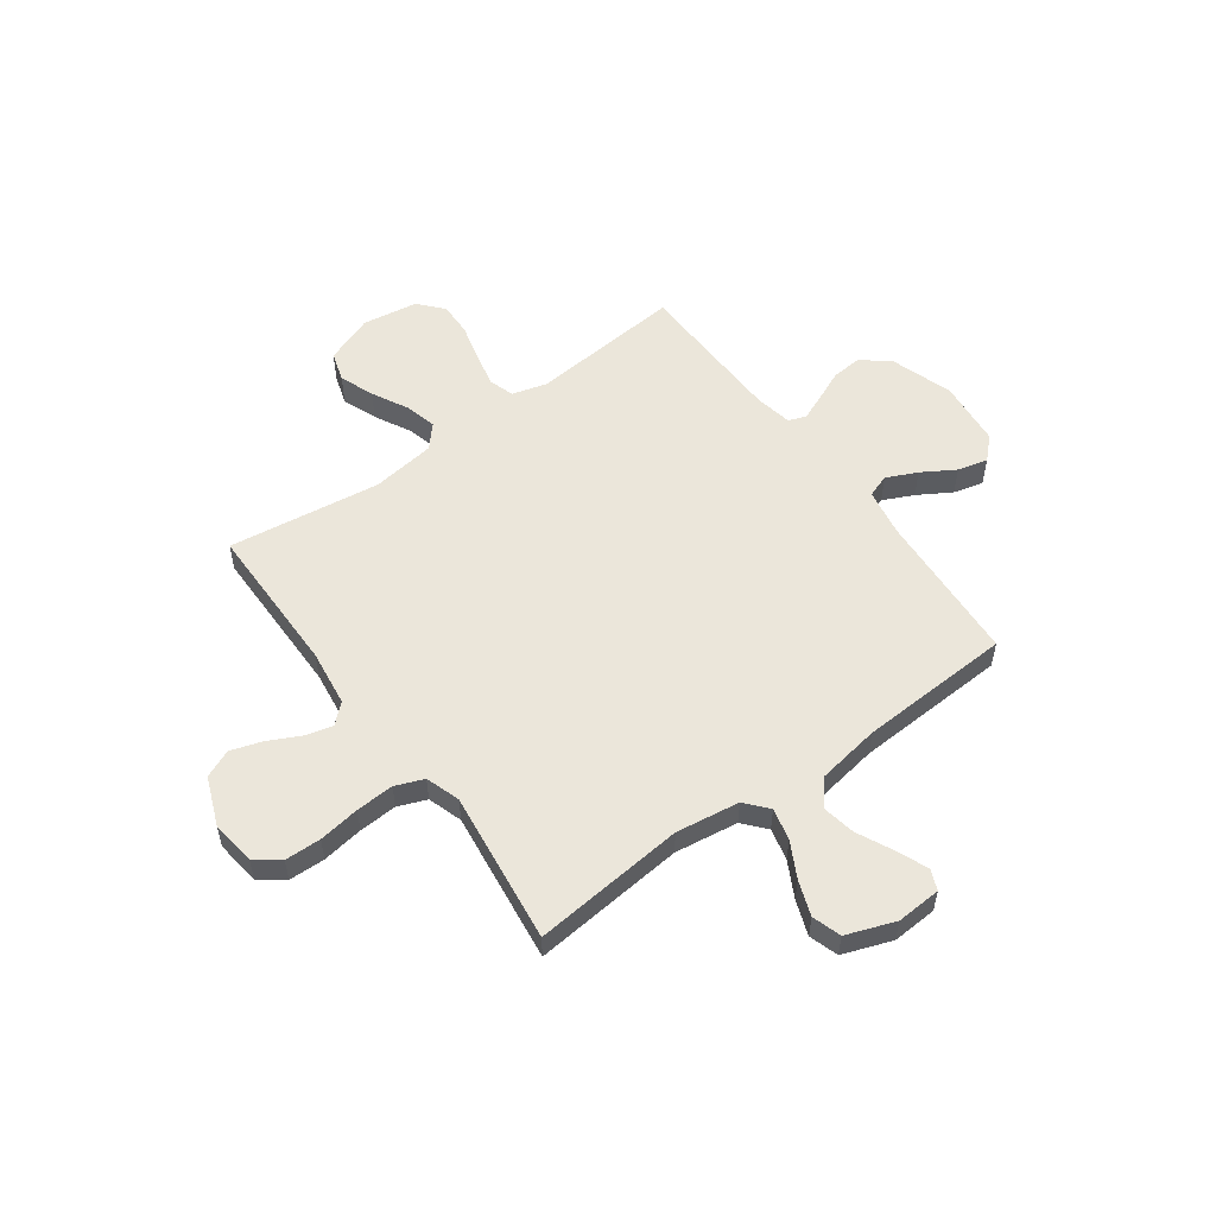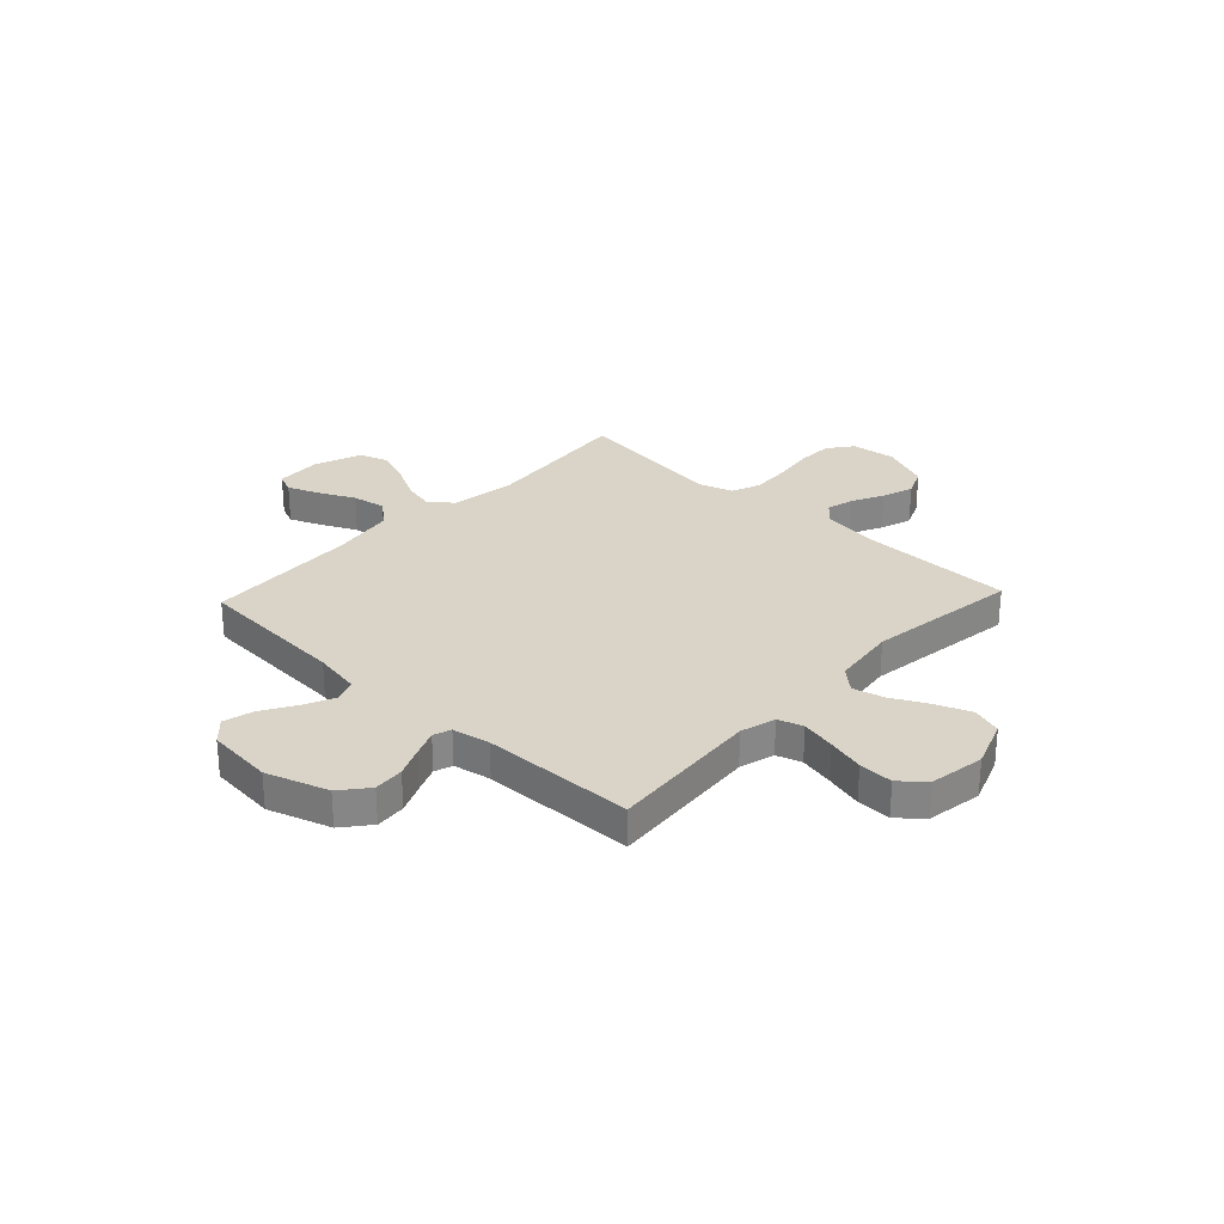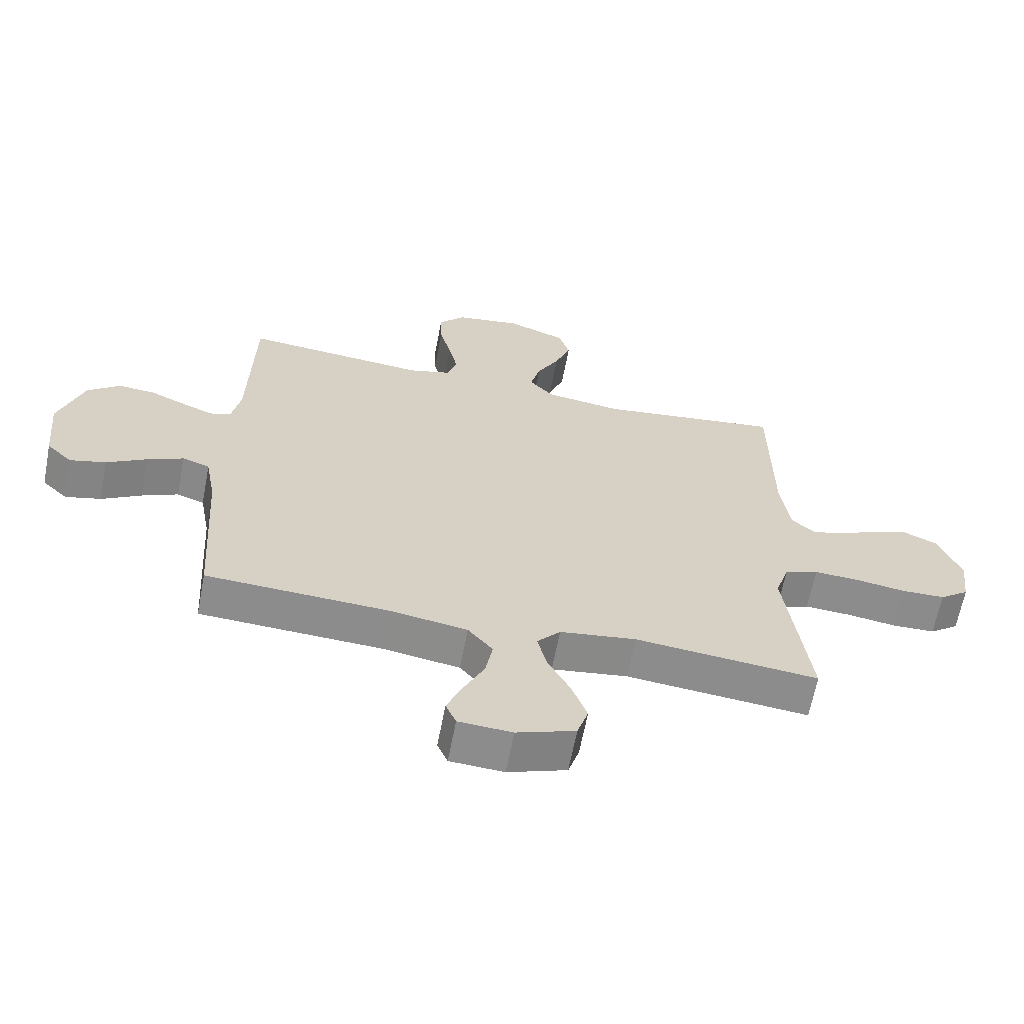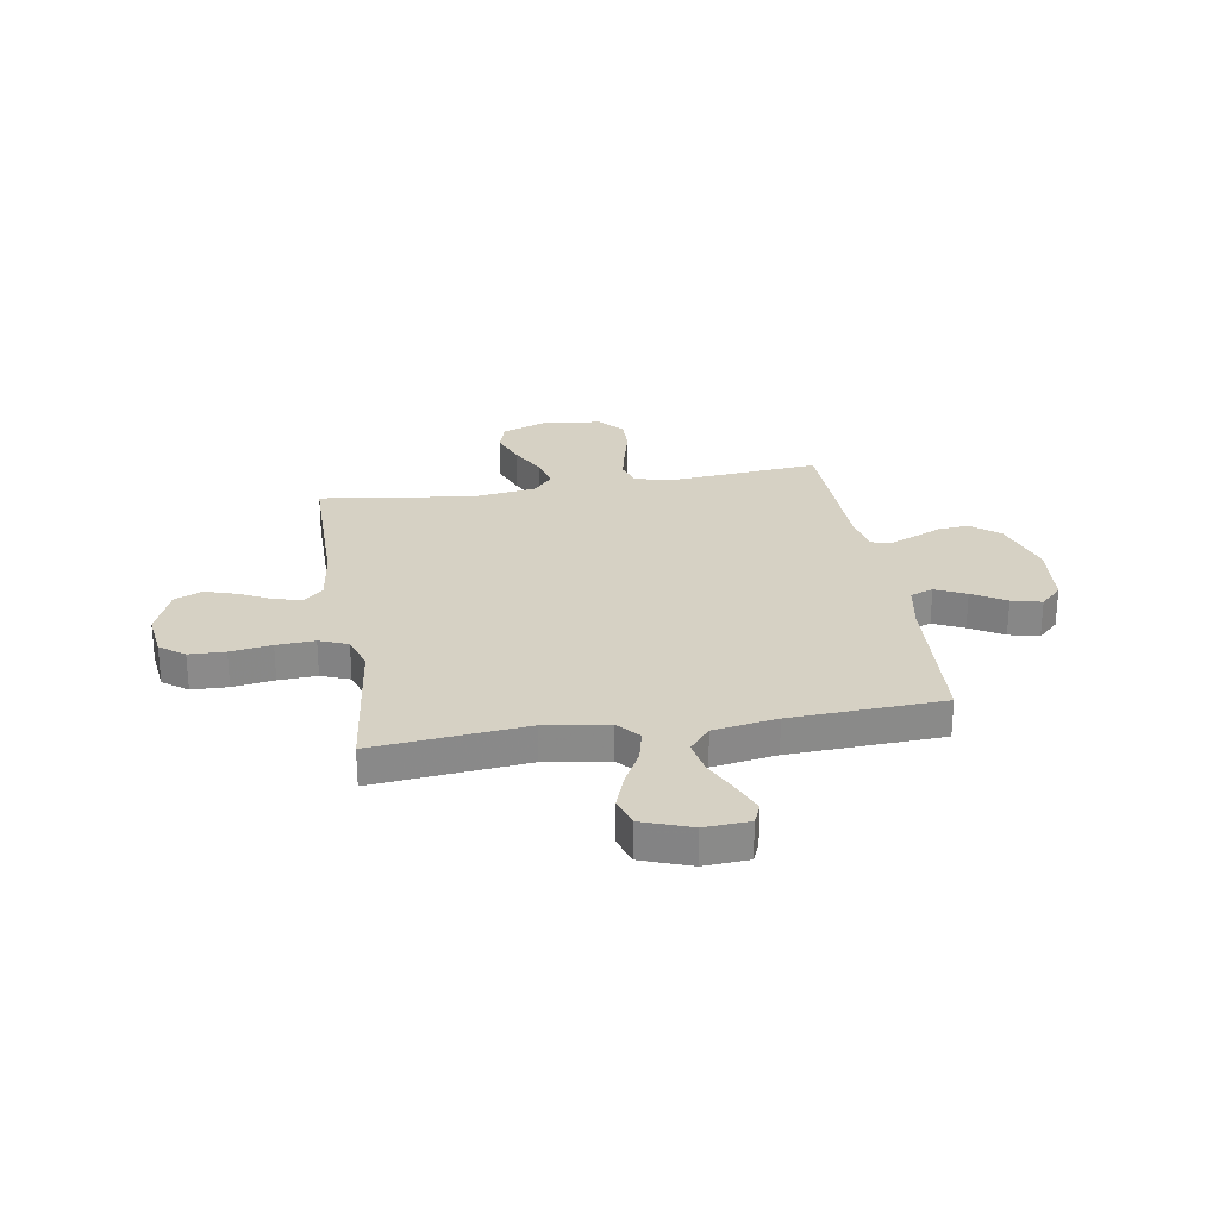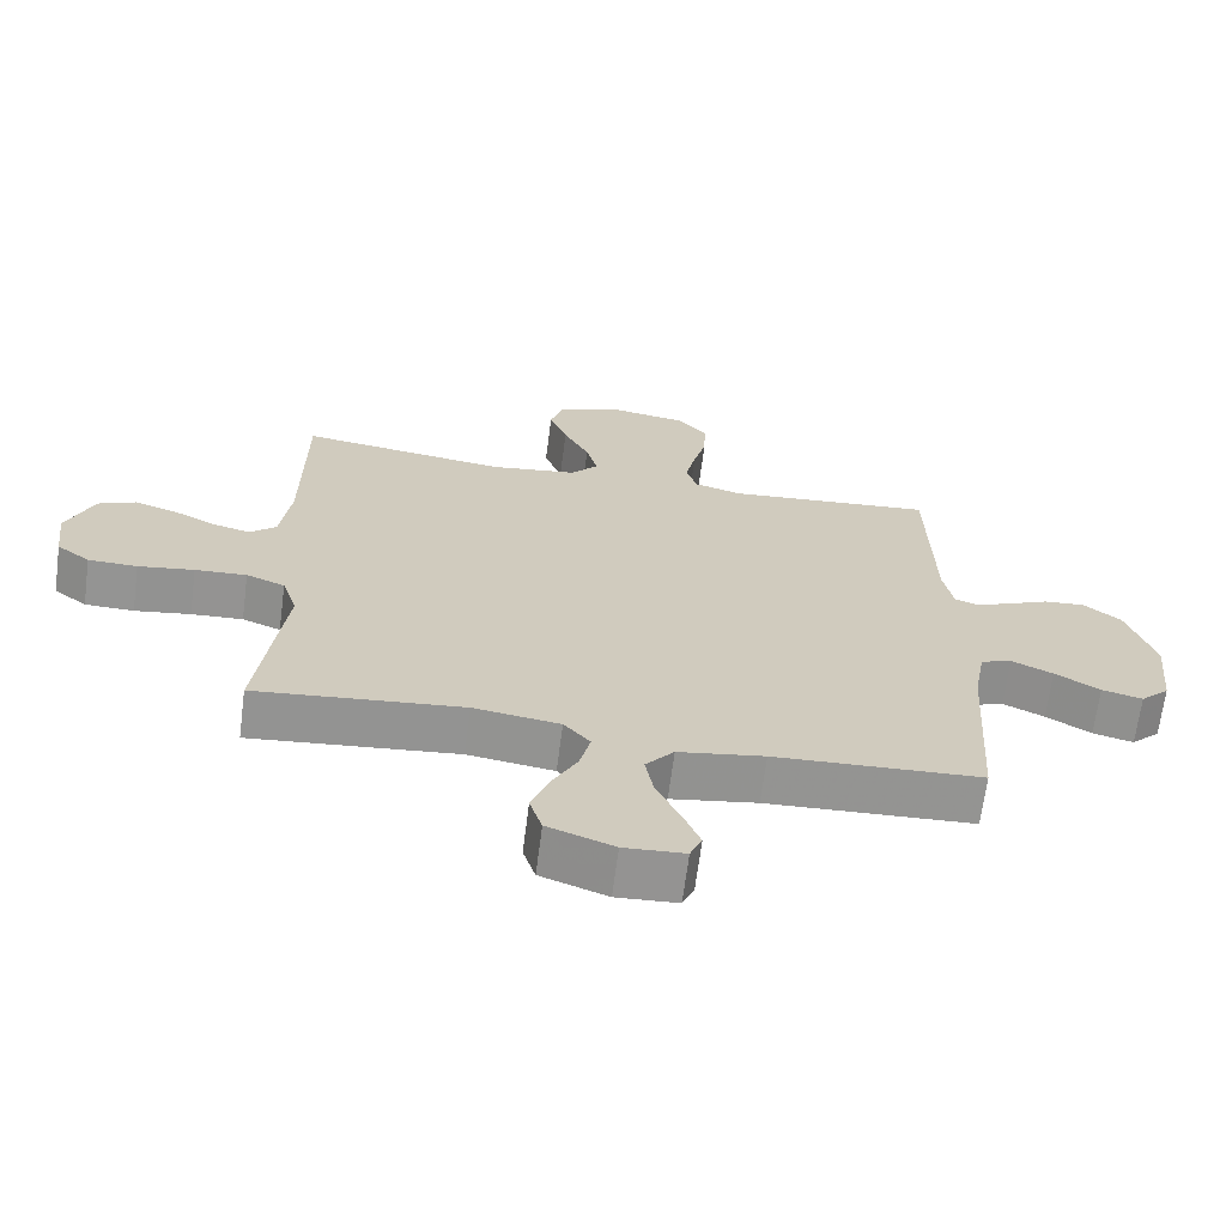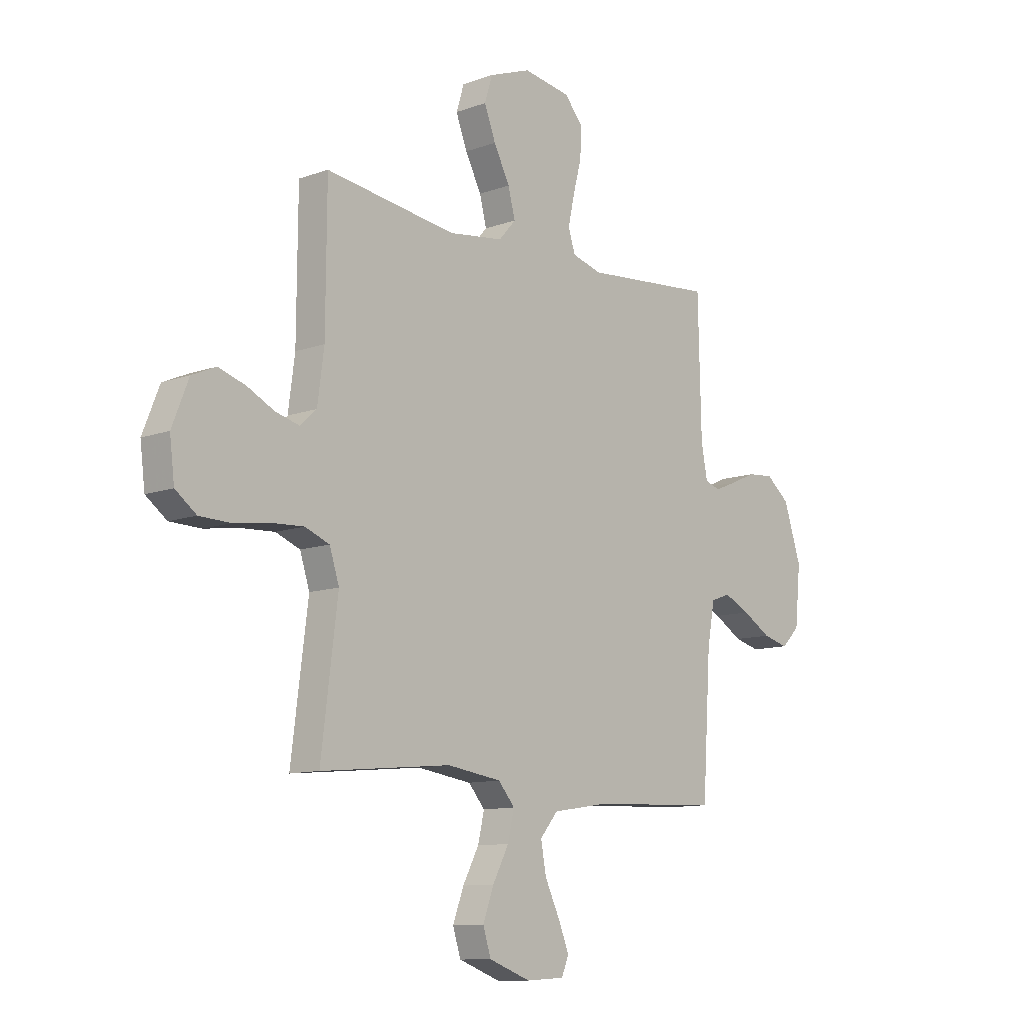
<metadata>
{"format":"obj","ext":"obj","renderer":"f3d","projection":"perspective","resolution":1024,"background":"white","views":[{"elev":54.9,"azim":143.9,"up":"+Y"},{"elev":28.4,"azim":-46.8,"up":"+Y"},{"elev":-64.1,"azim":-10.8,"up":"+Z"},{"elev":26.8,"azim":170.6,"up":"+Y"},{"elev":-67.0,"azim":172.6,"up":"+Z"},{"elev":-10.8,"azim":132.0,"up":"+Z"}]}
</metadata>
<code>
v -0.5 0.07 -0.5
v -0.519 0.07 -0.2
v -0.536 0.07 -0.106
v -0.581 0.07 -0.09
v -0.641 0.07 -0.118
v -0.706 0.07 -0.157
v -0.765 0.07 -0.172
v -0.807 0.07 -0.131
v -0.82 0.07 0
v -0.78 0.07 0.122
v -0.726 0.07 0.166
v -0.666 0.07 0.161
v -0.607 0.07 0.135
v -0.556 0.07 0.114
v -0.521 0.07 0.126
v -0.507 0.07 0.2
v -0.5 0.07 0.5
v -0.2 0.07 0.474
v -0.131 0.07 0.493
v -0.115 0.07 0.542
v -0.13 0.07 0.61
v -0.149 0.07 0.683
v -0.151 0.07 0.75
v -0.109 0.07 0.798
v 0 0.07 0.815
v 0.096 0.07 0.779
v 0.114 0.07 0.721
v 0.088 0.07 0.653
v 0.051 0.07 0.582
v 0.035 0.07 0.52
v 0.074 0.07 0.476
v 0.2 0.07 0.459
v 0.5 0.07 0.5
v 0.502 0.07 0.2
v 0.517 0.07 0.088
v 0.555 0.07 0.054
v 0.609 0.07 0.068
v 0.671 0.07 0.099
v 0.733 0.07 0.119
v 0.788 0.07 0.095
v 0.826 0.07 0
v 0.815 0.07 -0.088
v 0.767 0.07 -0.124
v 0.696 0.07 -0.126
v 0.615 0.07 -0.114
v 0.54 0.07 -0.11
v 0.484 0.07 -0.132
v 0.462 0.07 -0.2
v 0.5 0.07 -0.5
v 0.2 0.07 -0.471
v 0.075 0.07 -0.489
v 0.037 0.07 -0.533
v 0.052 0.07 -0.596
v 0.089 0.07 -0.666
v 0.114 0.07 -0.734
v 0.096 0.07 -0.791
v 0 0.07 -0.826
v -0.088 0.07 -0.821
v -0.105 0.07 -0.781
v -0.08 0.07 -0.72
v -0.046 0.07 -0.649
v -0.034 0.07 -0.583
v -0.075 0.07 -0.534
v -0.2 0.07 -0.514
v -0.5 0 -0.5
v -0.519 0 -0.2
v -0.536 0 -0.106
v -0.581 0 -0.09
v -0.641 0 -0.118
v -0.706 0 -0.157
v -0.765 0 -0.172
v -0.807 0 -0.131
v -0.82 0 0
v -0.78 0 0.122
v -0.726 0 0.166
v -0.666 0 0.161
v -0.607 0 0.135
v -0.556 0 0.114
v -0.521 0 0.126
v -0.507 0 0.2
v -0.5 0 0.5
v -0.2 0 0.474
v -0.131 0 0.493
v -0.115 0 0.542
v -0.13 0 0.61
v -0.149 0 0.683
v -0.151 0 0.75
v -0.109 0 0.798
v 0 0 0.815
v 0.096 0 0.779
v 0.114 0 0.721
v 0.088 0 0.653
v 0.051 0 0.582
v 0.035 0 0.52
v 0.074 0 0.476
v 0.2 0 0.459
v 0.5 0 0.5
v 0.502 0 0.2
v 0.517 0 0.088
v 0.555 0 0.054
v 0.609 0 0.068
v 0.671 0 0.099
v 0.733 0 0.119
v 0.788 0 0.095
v 0.826 0 0
v 0.815 0 -0.088
v 0.767 0 -0.124
v 0.696 0 -0.126
v 0.615 0 -0.114
v 0.54 0 -0.11
v 0.484 0 -0.132
v 0.462 0 -0.2
v 0.5 0 -0.5
v 0.2 0 -0.471
v 0.075 0 -0.489
v 0.037 0 -0.533
v 0.052 0 -0.596
v 0.089 0 -0.666
v 0.114 0 -0.734
v 0.096 0 -0.791
v 0 0 -0.826
v -0.088 0 -0.821
v -0.105 0 -0.781
v -0.08 0 -0.72
v -0.046 0 -0.649
v -0.034 0 -0.583
v -0.075 0 -0.534
v -0.2 0 -0.514
f 59 60 61
f 58 59 61
f 57 58 61
f 56 57 61
f 55 56 61
f 54 55 61
f 53 54 61
f 52 53 61 62
f 51 52 62 63
f 48 49 50
f 47 48 50 51
f 43 44 45
f 42 43 45
f 41 42 45
f 40 41 45
f 39 40 45
f 38 39 45
f 37 38 45
f 36 37 45 46
f 35 36 46 47
f 32 33 34
f 51 63 64
f 47 51 64
f 35 47 64
f 34 35 64
f 32 34 64
f 31 32 64
f 27 28 29
f 26 27 29
f 25 26 29
f 24 25 29
f 23 24 29
f 22 23 29
f 21 22 29
f 16 17 18
f 15 16 18 19
f 11 12 13
f 10 11 13
f 9 10 13
f 8 9 13
f 7 8 13
f 6 7 13
f 5 6 13
f 4 5 13 14
f 3 4 14 15
f 64 1 2
f 31 64 2
f 30 31 2
f 20 21 29 30
f 19 20 30
f 15 19 30
f 3 15 30
f 2 3 30
f 125 124 123
f 125 123 122
f 125 122 121
f 125 121 120
f 125 120 119
f 125 119 118
f 125 118 117
f 126 125 117 116
f 127 126 116 115
f 114 113 112
f 115 114 112 111
f 109 108 107
f 109 107 106
f 109 106 105
f 109 105 104
f 109 104 103
f 109 103 102
f 109 102 101
f 110 109 101 100
f 111 110 100 99
f 98 97 96
f 128 127 115
f 128 115 111
f 128 111 99
f 128 99 98
f 128 98 96
f 128 96 95
f 93 92 91
f 93 91 90
f 93 90 89
f 93 89 88
f 93 88 87
f 93 87 86
f 93 86 85
f 82 81 80
f 83 82 80 79
f 77 76 75
f 77 75 74
f 77 74 73
f 77 73 72
f 77 72 71
f 77 71 70
f 77 70 69
f 78 77 69 68
f 79 78 68 67
f 66 65 128
f 66 128 95
f 66 95 94
f 94 93 85 84
f 94 84 83
f 94 83 79
f 94 79 67
f 94 67 66
f 1 65 66 2
f 2 66 67 3
f 3 67 68 4
f 4 68 69 5
f 5 69 70 6
f 6 70 71 7
f 7 71 72 8
f 8 72 73 9
f 9 73 74 10
f 10 74 75 11
f 11 75 76 12
f 12 76 77 13
f 13 77 78 14
f 14 78 79 15
f 15 79 80 16
f 16 80 81 17
f 17 81 82 18
f 18 82 83 19
f 19 83 84 20
f 20 84 85 21
f 21 85 86 22
f 22 86 87 23
f 23 87 88 24
f 24 88 89 25
f 25 89 90 26
f 26 90 91 27
f 27 91 92 28
f 28 92 93 29
f 29 93 94 30
f 30 94 95 31
f 31 95 96 32
f 32 96 97 33
f 33 97 98 34
f 34 98 99 35
f 35 99 100 36
f 36 100 101 37
f 37 101 102 38
f 38 102 103 39
f 39 103 104 40
f 40 104 105 41
f 41 105 106 42
f 42 106 107 43
f 43 107 108 44
f 44 108 109 45
f 45 109 110 46
f 46 110 111 47
f 47 111 112 48
f 48 112 113 49
f 49 113 114 50
f 50 114 115 51
f 51 115 116 52
f 52 116 117 53
f 53 117 118 54
f 54 118 119 55
f 55 119 120 56
f 56 120 121 57
f 57 121 122 58
f 58 122 123 59
f 59 123 124 60
f 60 124 125 61
f 61 125 126 62
f 62 126 127 63
f 63 127 128 64
f 64 128 65 1

</code>
